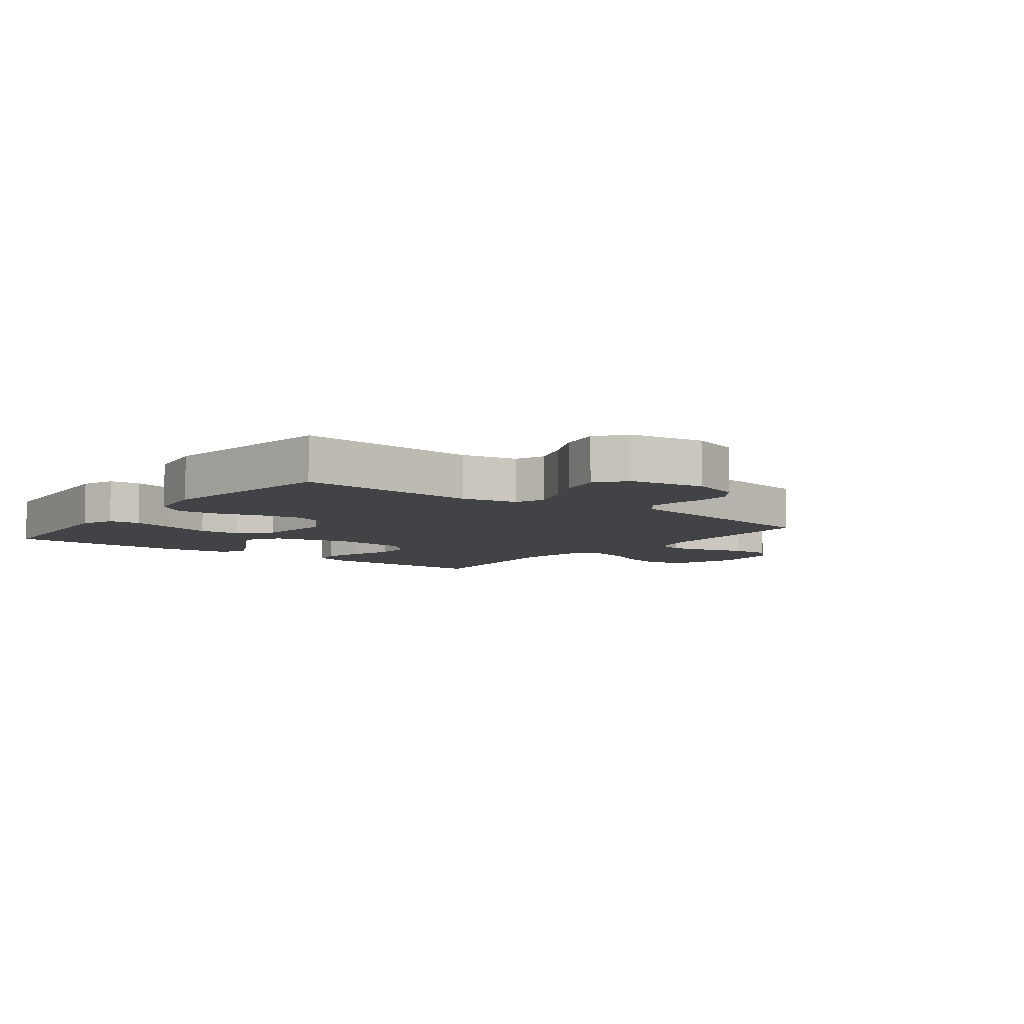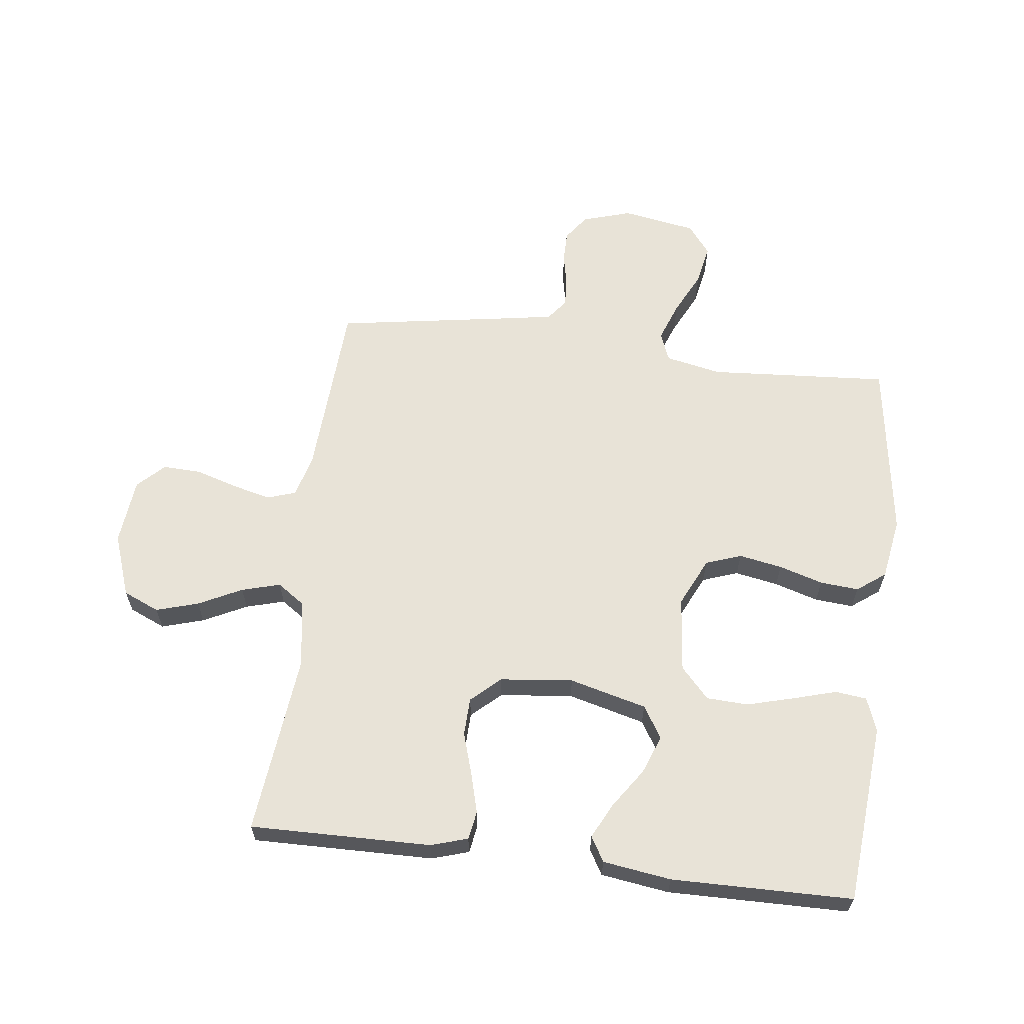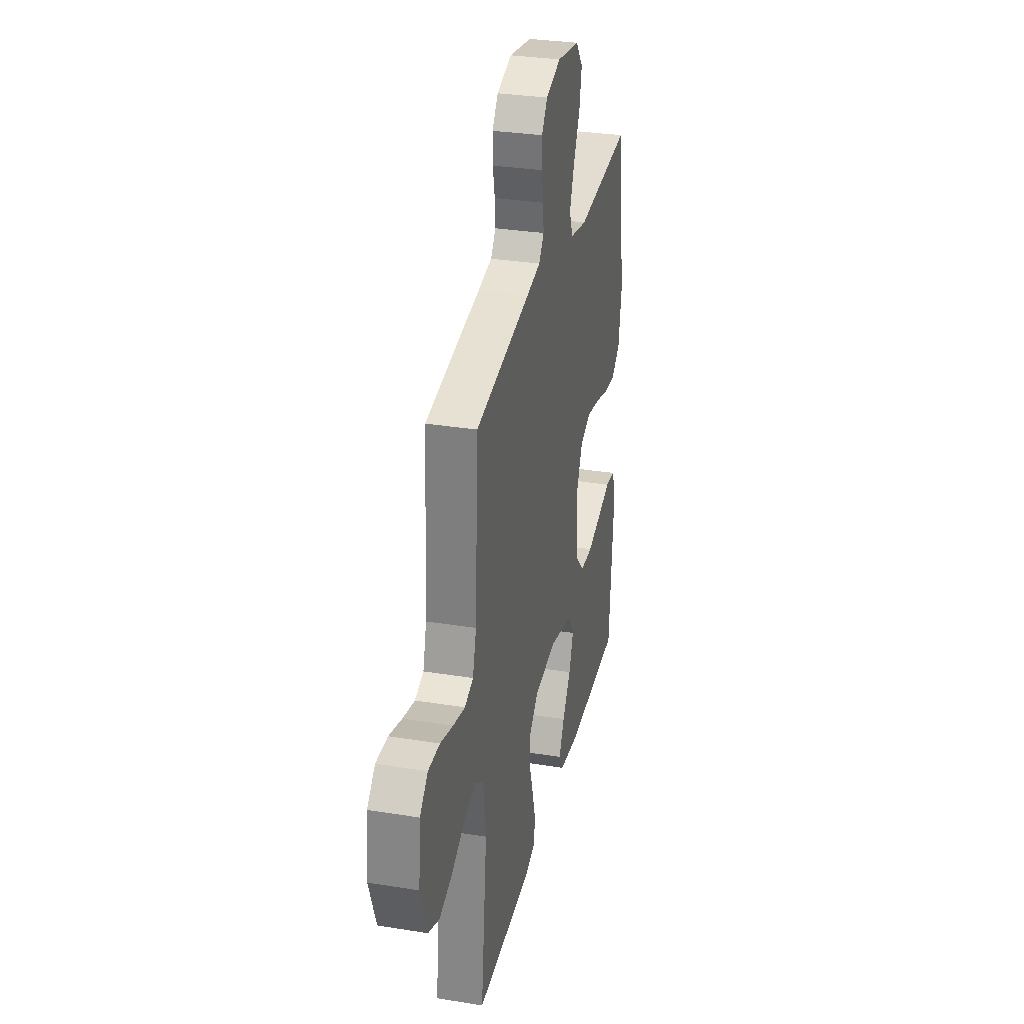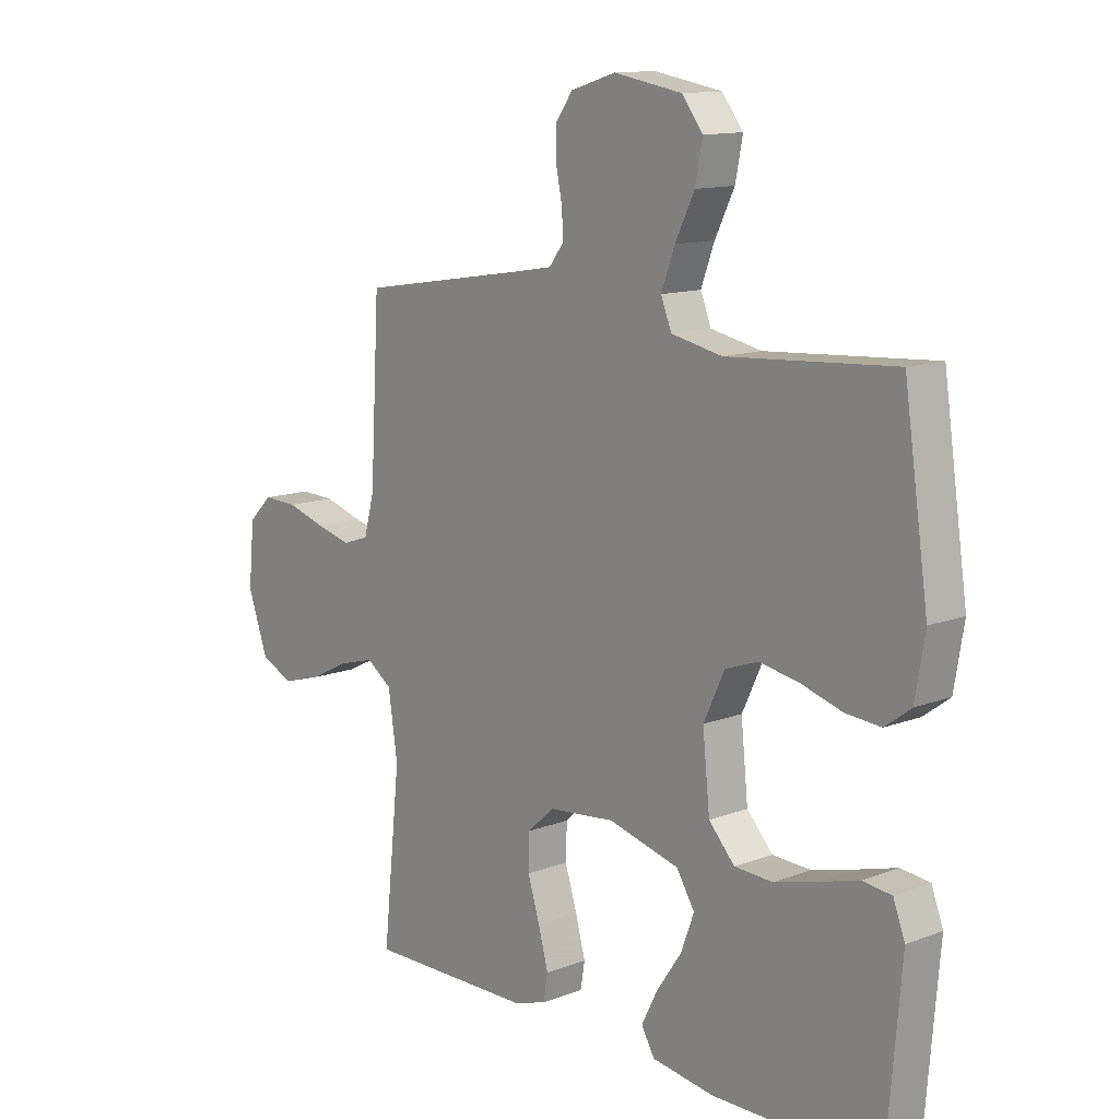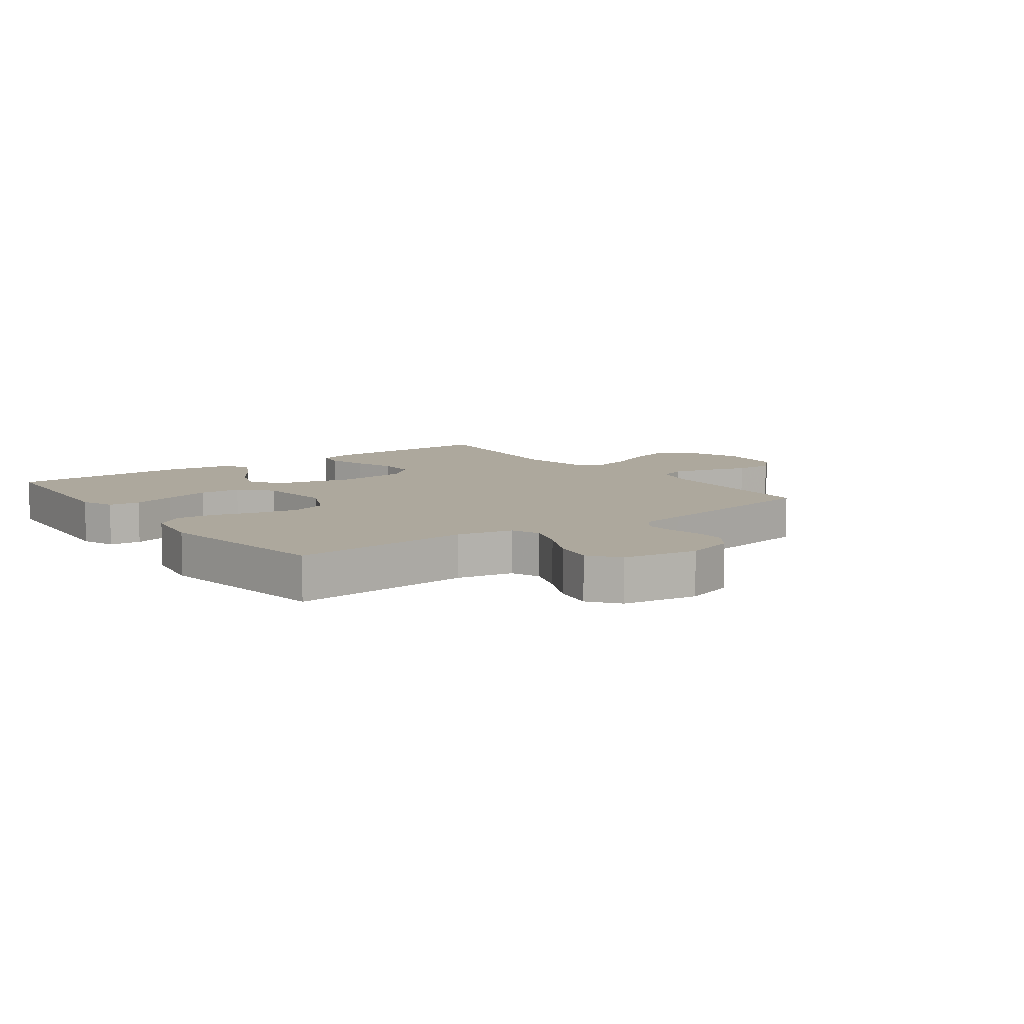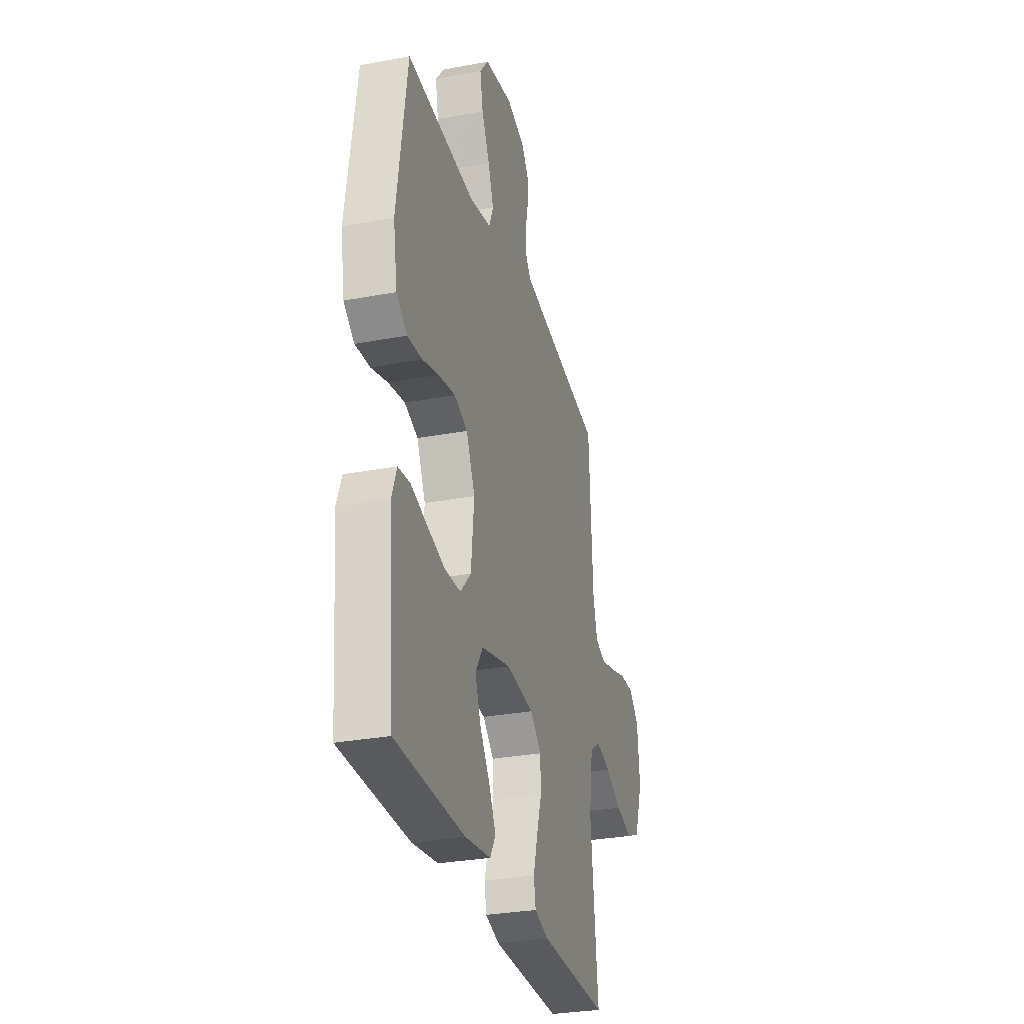
<metadata>
{"format":"obj","ext":"obj","renderer":"f3d","projection":"perspective","resolution":1024,"background":"white","views":[{"elev":-6.9,"azim":-37.5,"up":"+Y"},{"elev":62.3,"azim":-172.9,"up":"+Y"},{"elev":31.5,"azim":102.9,"up":"+Z"},{"elev":12.7,"azim":-131.4,"up":"+Z"},{"elev":8.7,"azim":-36.6,"up":"+Y"},{"elev":-29.9,"azim":-74.6,"up":"+Z"}]}
</metadata>
<code>
v 0.5 0.07 0.5
v 0.517 0.07 0.2
v 0.536 0.07 0.13
v 0.583 0.07 0.114
v 0.648 0.07 0.13
v 0.717 0.07 0.151
v 0.78 0.07 0.153
v 0.823 0.07 0.111
v 0.834 0.07 0
v 0.797 0.07 -0.104
v 0.737 0.07 -0.13
v 0.667 0.07 -0.109
v 0.595 0.07 -0.073
v 0.531 0.07 -0.055
v 0.485 0.07 -0.087
v 0.468 0.07 -0.2
v 0.5 0.07 -0.5
v 0.2 0.07 -0.495
v 0.139 0.07 -0.476
v 0.131 0.07 -0.429
v 0.149 0.07 -0.363
v 0.171 0.07 -0.293
v 0.169 0.07 -0.23
v 0.121 0.07 -0.186
v 0 0.07 -0.173
v -0.128 0.07 -0.206
v -0.161 0.07 -0.259
v -0.137 0.07 -0.323
v -0.092 0.07 -0.389
v -0.063 0.07 -0.447
v -0.087 0.07 -0.488
v -0.2 0.07 -0.504
v -0.5 0.07 -0.5
v -0.525 0.07 -0.2
v -0.504 0.07 -0.144
v -0.452 0.07 -0.138
v -0.38 0.07 -0.159
v -0.303 0.07 -0.18
v -0.234 0.07 -0.177
v -0.187 0.07 -0.126
v -0.174 0.07 0
v -0.212 0.07 0.081
v -0.271 0.07 0.102
v -0.343 0.07 0.089
v -0.416 0.07 0.067
v -0.48 0.07 0.062
v -0.527 0.07 0.097
v -0.544 0.07 0.2
v -0.5 0.07 0.5
v -0.2 0.07 0.479
v -0.108 0.07 0.498
v -0.089 0.07 0.546
v -0.113 0.07 0.611
v -0.148 0.07 0.682
v -0.161 0.07 0.749
v -0.123 0.07 0.798
v 0 0.07 0.819
v 0.081 0.07 0.794
v 0.112 0.07 0.751
v 0.112 0.07 0.699
v 0.101 0.07 0.645
v 0.098 0.07 0.597
v 0.125 0.07 0.562
v 0.2 0.07 0.549
v 0.5 0 0.5
v 0.517 0 0.2
v 0.536 0 0.13
v 0.583 0 0.114
v 0.648 0 0.13
v 0.717 0 0.151
v 0.78 0 0.153
v 0.823 0 0.111
v 0.834 0 0
v 0.797 0 -0.104
v 0.737 0 -0.13
v 0.667 0 -0.109
v 0.595 0 -0.073
v 0.531 0 -0.055
v 0.485 0 -0.087
v 0.468 0 -0.2
v 0.5 0 -0.5
v 0.2 0 -0.495
v 0.139 0 -0.476
v 0.131 0 -0.429
v 0.149 0 -0.363
v 0.171 0 -0.293
v 0.169 0 -0.23
v 0.121 0 -0.186
v 0 0 -0.173
v -0.128 0 -0.206
v -0.161 0 -0.259
v -0.137 0 -0.323
v -0.092 0 -0.389
v -0.063 0 -0.447
v -0.087 0 -0.488
v -0.2 0 -0.504
v -0.5 0 -0.5
v -0.525 0 -0.2
v -0.504 0 -0.144
v -0.452 0 -0.138
v -0.38 0 -0.159
v -0.303 0 -0.18
v -0.234 0 -0.177
v -0.187 0 -0.126
v -0.174 0 0
v -0.212 0 0.081
v -0.271 0 0.102
v -0.343 0 0.089
v -0.416 0 0.067
v -0.48 0 0.062
v -0.527 0 0.097
v -0.544 0 0.2
v -0.5 0 0.5
v -0.2 0 0.479
v -0.108 0 0.498
v -0.089 0 0.546
v -0.113 0 0.611
v -0.148 0 0.682
v -0.161 0 0.749
v -0.123 0 0.798
v 0 0 0.819
v 0.081 0 0.794
v 0.112 0 0.751
v 0.112 0 0.699
v 0.101 0 0.645
v 0.098 0 0.597
v 0.125 0 0.562
v 0.2 0 0.549
f 59 60 61
f 58 59 61
f 57 58 61
f 56 57 61
f 55 56 61
f 54 55 61
f 53 54 61
f 52 53 61 62
f 51 52 62 63
f 48 49 50
f 47 48 50
f 46 47 50
f 45 46 50
f 44 45 50
f 43 44 50 51
f 51 63 64
f 43 51 64
f 42 43 64
f 35 36 37
f 34 35 37
f 33 34 37
f 32 33 37
f 31 32 37
f 30 31 37
f 29 30 37
f 28 29 37
f 27 28 37 38
f 26 27 38 39
f 20 21 22
f 19 20 22
f 18 19 22
f 17 18 22
f 16 17 22
f 15 16 22 23
f 14 15 23 24
f 11 12 13
f 10 11 13
f 9 10 13
f 8 9 13
f 7 8 13
f 6 7 13
f 5 6 13
f 4 5 13 14
f 14 24 25
f 4 14 25
f 3 4 25
f 64 1 2
f 42 64 2
f 41 42 2
f 26 39 40
f 26 40 41
f 25 26 41
f 3 25 41
f 2 3 41
f 125 124 123
f 125 123 122
f 125 122 121
f 125 121 120
f 125 120 119
f 125 119 118
f 125 118 117
f 126 125 117 116
f 127 126 116 115
f 114 113 112
f 114 112 111
f 114 111 110
f 114 110 109
f 114 109 108
f 115 114 108 107
f 128 127 115
f 128 115 107
f 128 107 106
f 101 100 99
f 101 99 98
f 101 98 97
f 101 97 96
f 101 96 95
f 101 95 94
f 101 94 93
f 101 93 92
f 102 101 92 91
f 103 102 91 90
f 86 85 84
f 86 84 83
f 86 83 82
f 86 82 81
f 86 81 80
f 87 86 80 79
f 88 87 79 78
f 77 76 75
f 77 75 74
f 77 74 73
f 77 73 72
f 77 72 71
f 77 71 70
f 77 70 69
f 78 77 69 68
f 89 88 78
f 89 78 68
f 89 68 67
f 66 65 128
f 66 128 106
f 66 106 105
f 104 103 90
f 105 104 90
f 105 90 89
f 105 89 67
f 105 67 66
f 1 65 66 2
f 2 66 67 3
f 3 67 68 4
f 4 68 69 5
f 5 69 70 6
f 6 70 71 7
f 7 71 72 8
f 8 72 73 9
f 9 73 74 10
f 10 74 75 11
f 11 75 76 12
f 12 76 77 13
f 13 77 78 14
f 14 78 79 15
f 15 79 80 16
f 16 80 81 17
f 17 81 82 18
f 18 82 83 19
f 19 83 84 20
f 20 84 85 21
f 21 85 86 22
f 22 86 87 23
f 23 87 88 24
f 24 88 89 25
f 25 89 90 26
f 26 90 91 27
f 27 91 92 28
f 28 92 93 29
f 29 93 94 30
f 30 94 95 31
f 31 95 96 32
f 32 96 97 33
f 33 97 98 34
f 34 98 99 35
f 35 99 100 36
f 36 100 101 37
f 37 101 102 38
f 38 102 103 39
f 39 103 104 40
f 40 104 105 41
f 41 105 106 42
f 42 106 107 43
f 43 107 108 44
f 44 108 109 45
f 45 109 110 46
f 46 110 111 47
f 47 111 112 48
f 48 112 113 49
f 49 113 114 50
f 50 114 115 51
f 51 115 116 52
f 52 116 117 53
f 53 117 118 54
f 54 118 119 55
f 55 119 120 56
f 56 120 121 57
f 57 121 122 58
f 58 122 123 59
f 59 123 124 60
f 60 124 125 61
f 61 125 126 62
f 62 126 127 63
f 63 127 128 64
f 64 128 65 1

</code>
